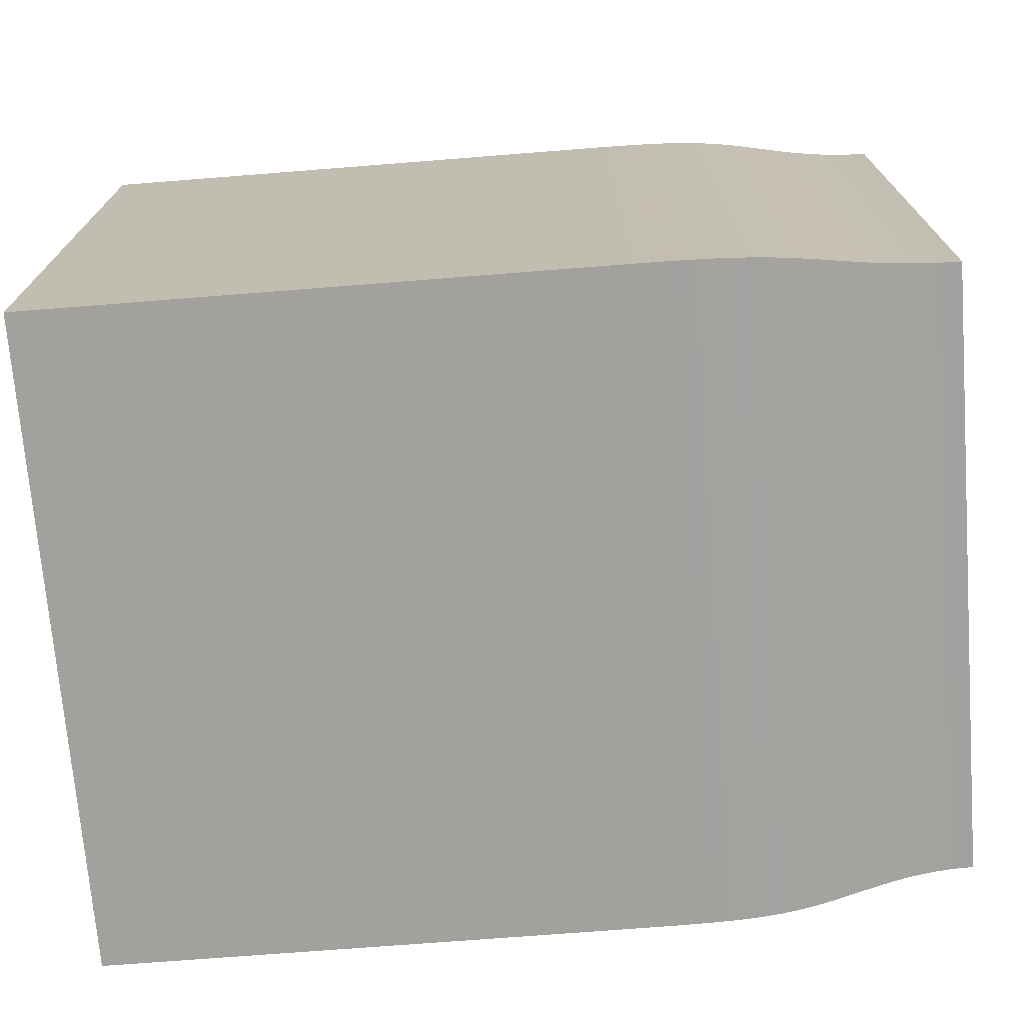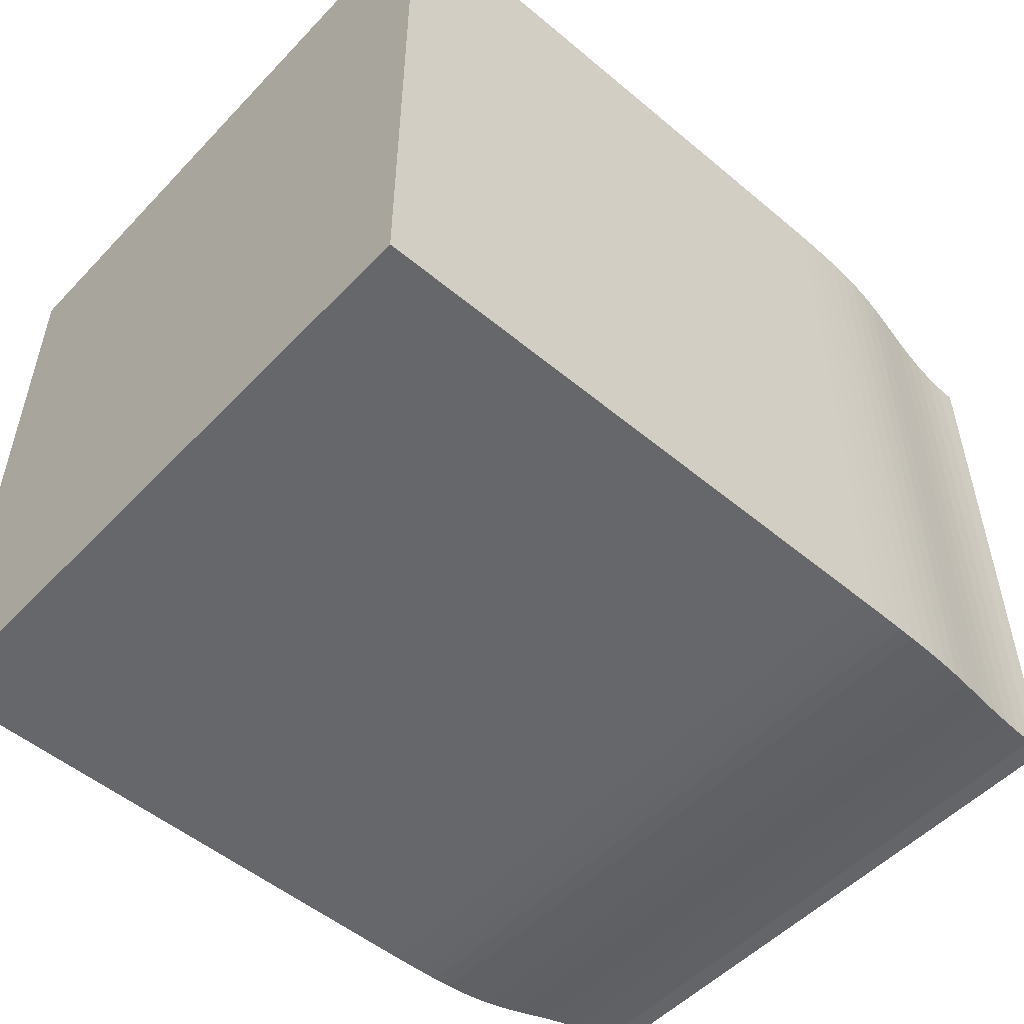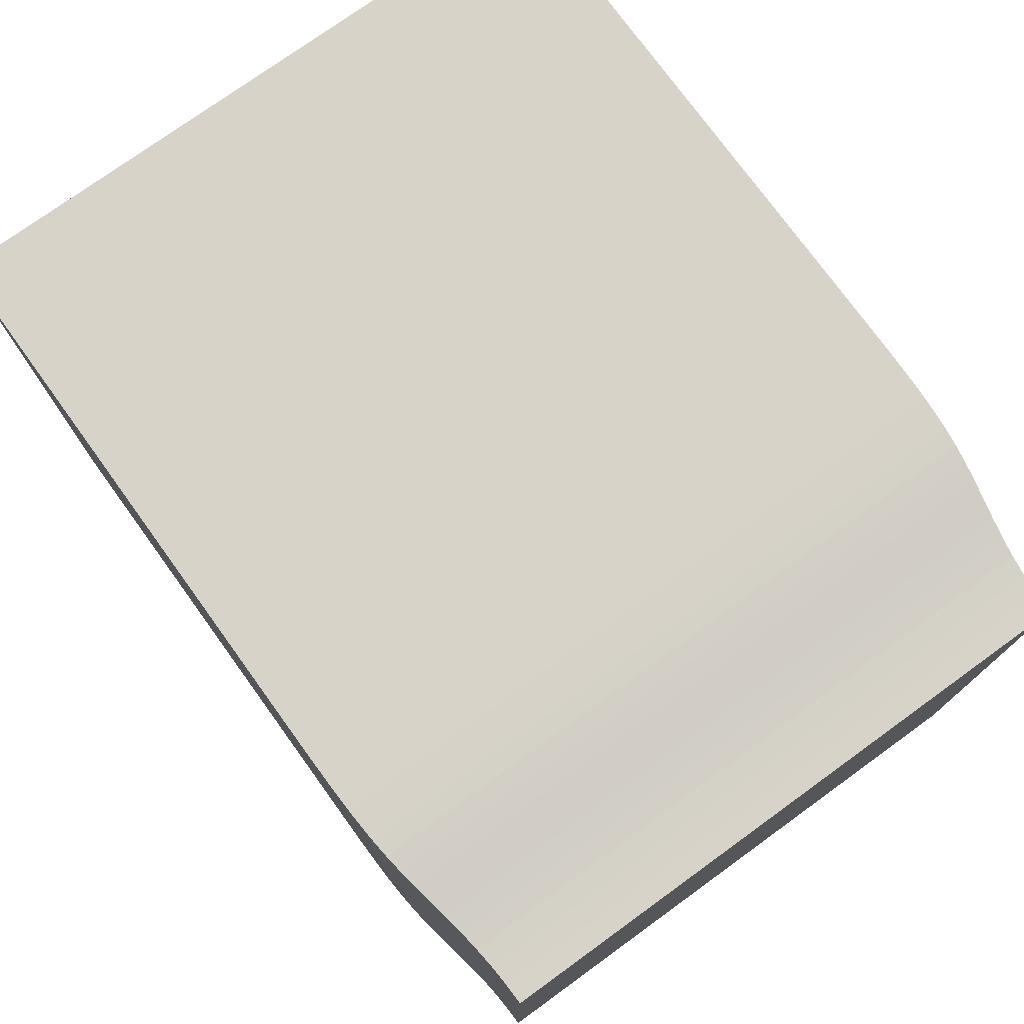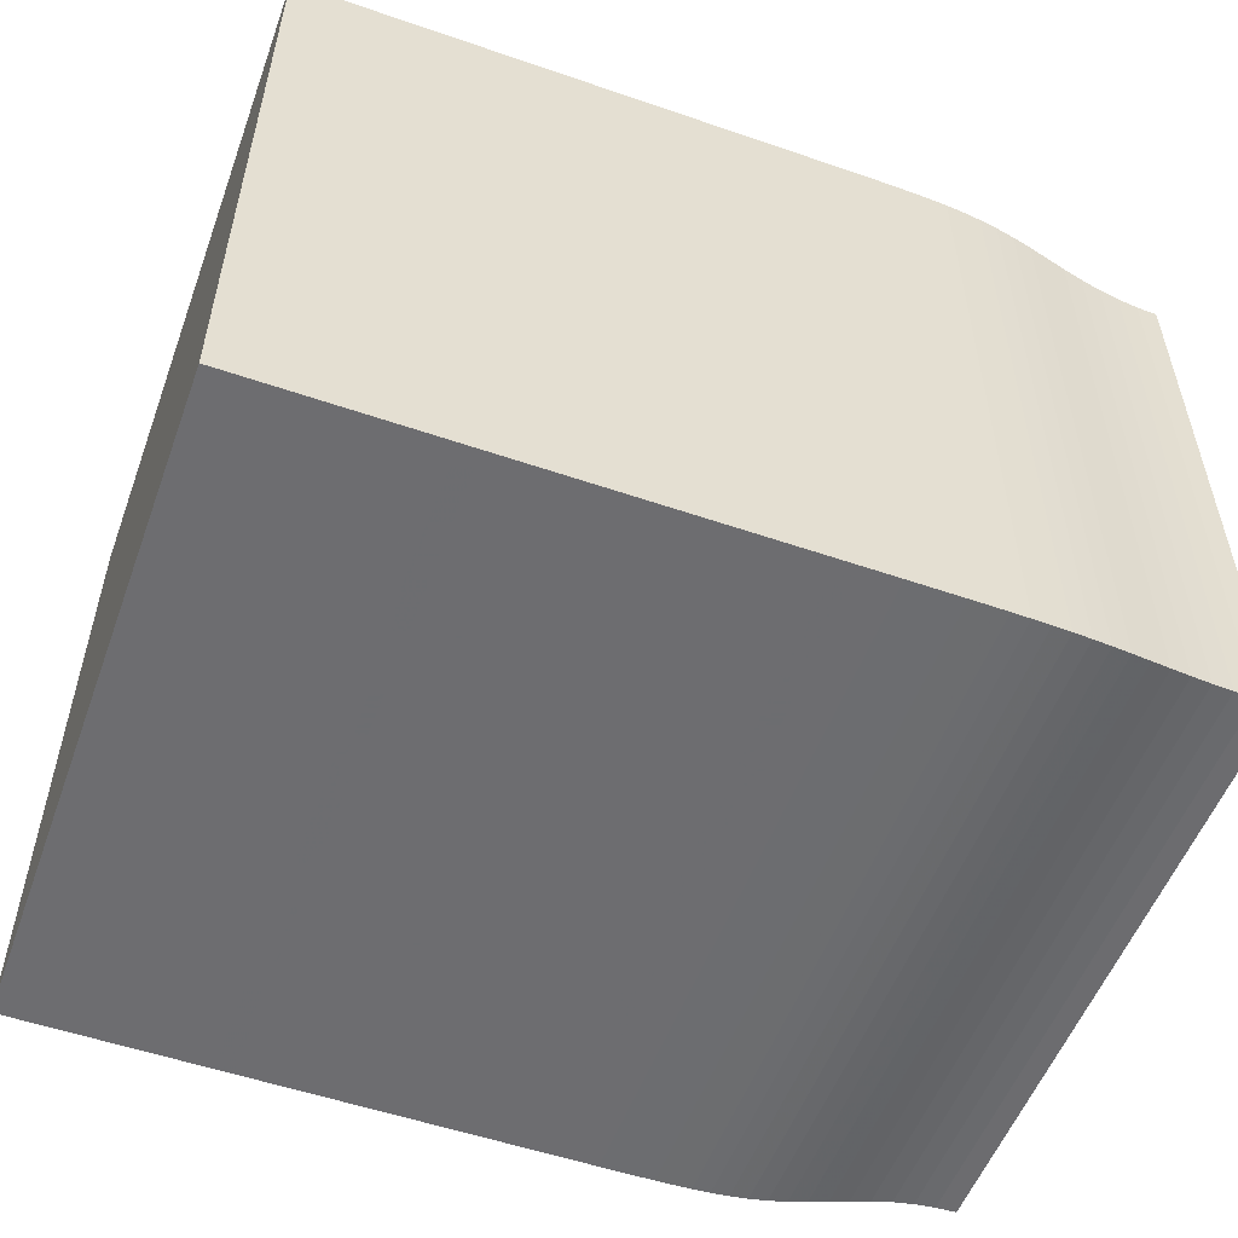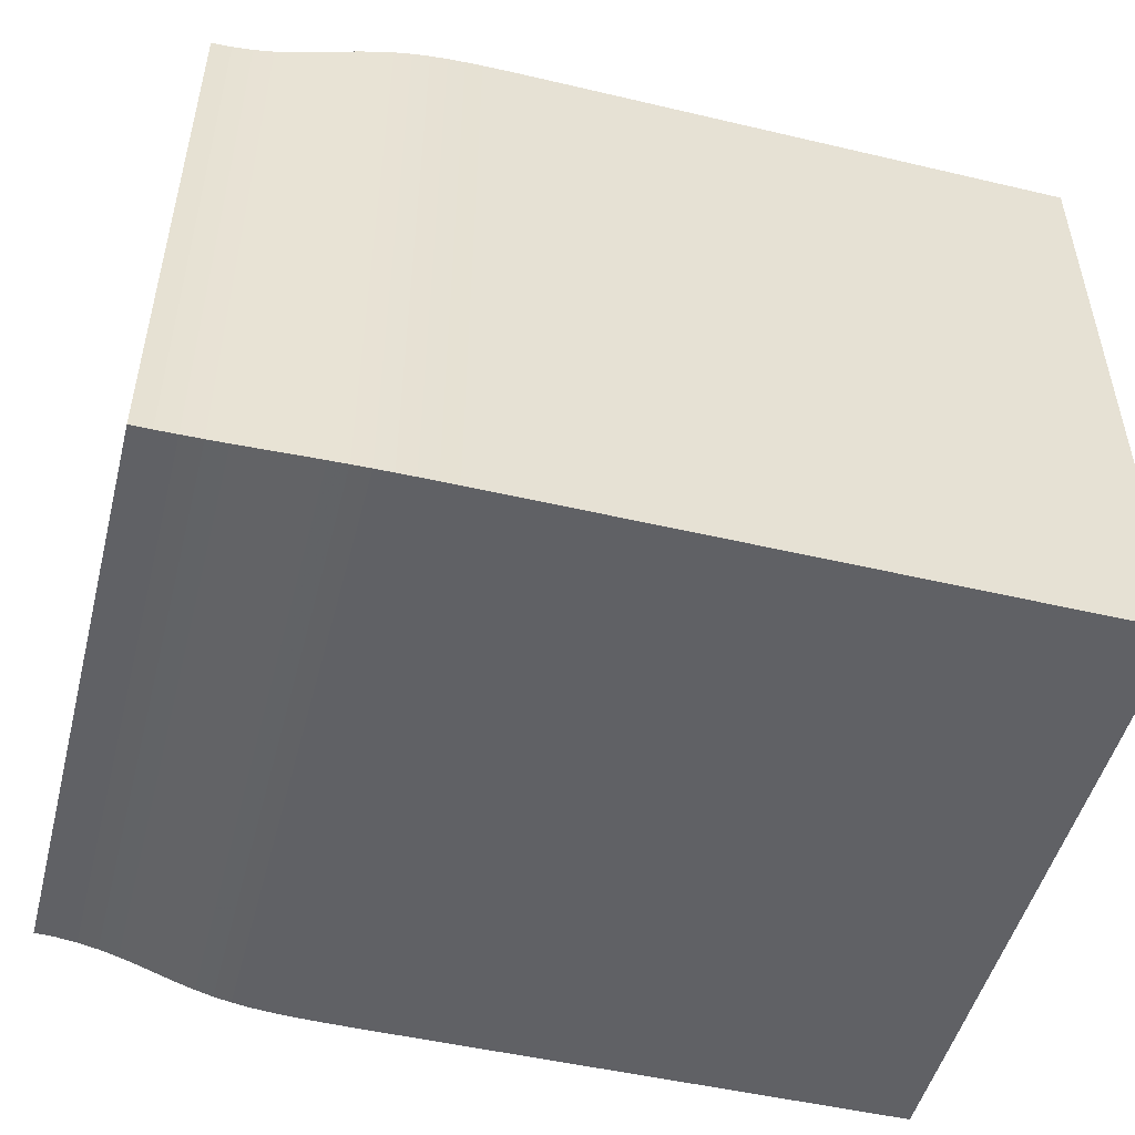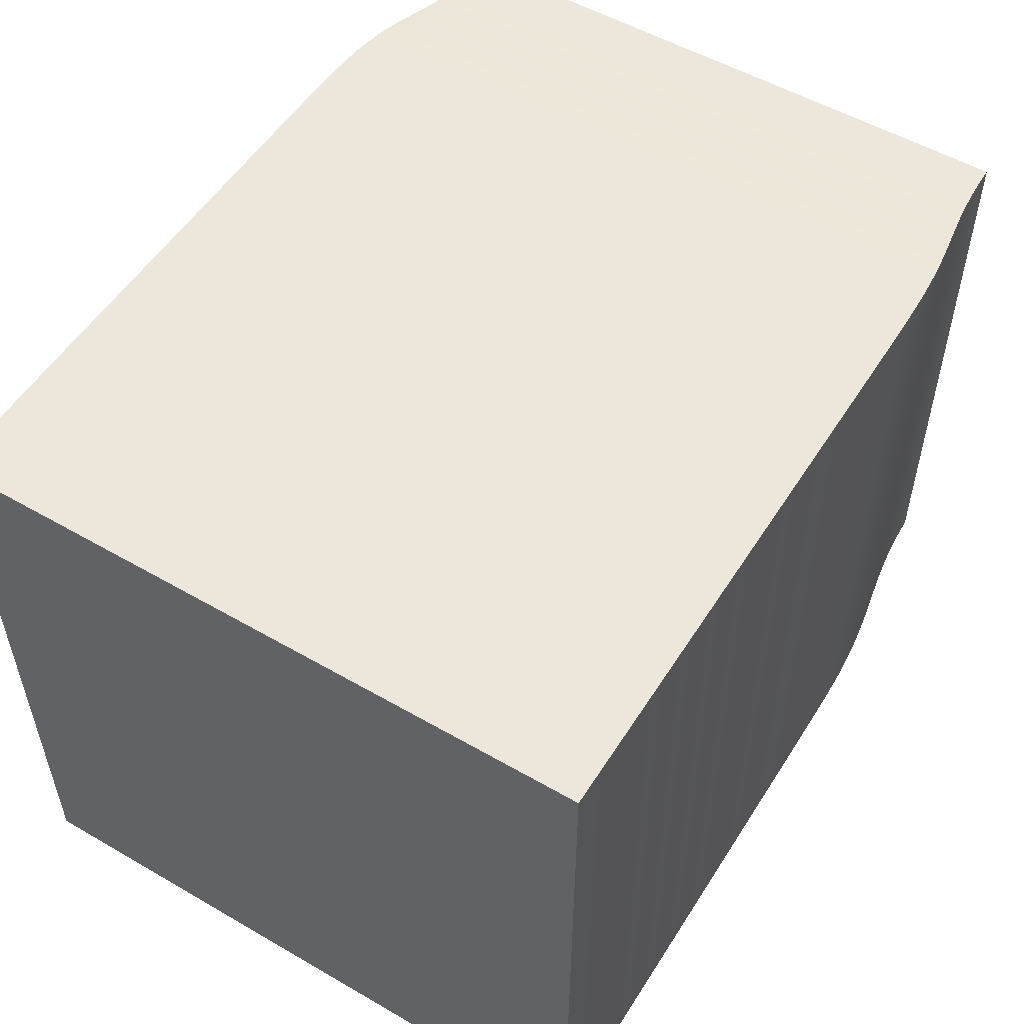
<metadata>
{"format":"obj","ext":"obj","renderer":"f3d","projection":"perspective","resolution":1024,"background":"white","views":[{"elev":-72.0,"azim":-175.5,"up":"+Y"},{"elev":-52.1,"azim":138.0,"up":"+Y"},{"elev":75.8,"azim":-125.9,"up":"+Z"},{"elev":-54.1,"azim":159.9,"up":"+Z"},{"elev":-49.8,"azim":-14.5,"up":"+Z"},{"elev":53.5,"azim":121.7,"up":"+Y"}]}
</metadata>
<code>
v 0 0.2041 0.2041
v 0 0.2041 -0.2041
v 0 -0.2041 -0.2041
v 0 -0.2041 0.2041
v 0.01372 0.2044 0.2044
v 0.01372 0.2044 -0.2044
v 0.01372 -0.2044 -0.2044
v 0.01372 -0.2044 0.2044
v 0.02736 0.2052 0.2052
v 0.02736 0.2052 -0.2052
v 0.02736 -0.2052 -0.2052
v 0.02736 -0.2052 0.2052
v 0.04086 0.2066 0.2066
v 0.04086 0.2066 -0.2066
v 0.04086 -0.2066 -0.2066
v 0.04086 -0.2066 0.2066
v 0.05414 0.2084 0.2084
v 0.05414 0.2084 -0.2084
v 0.05414 -0.2084 -0.2084
v 0.05414 -0.2084 0.2084
v 0.06716 0.2106 0.2106
v 0.06716 0.2106 -0.2106
v 0.06716 -0.2106 -0.2106
v 0.06716 -0.2106 0.2106
v 0.0799 0.2129 0.2129
v 0.0799 0.2129 -0.2129
v 0.0799 -0.2129 -0.2129
v 0.0799 -0.2129 0.2129
v 0.09237 0.2152 0.2152
v 0.09237 0.2152 -0.2152
v 0.09237 -0.2152 -0.2152
v 0.09237 -0.2152 0.2152
v 0.1046 0.2172 0.2172
v 0.1046 0.2172 -0.2172
v 0.1046 -0.2172 -0.2172
v 0.1046 -0.2172 0.2172
v 0.1166 0.2188 0.2188
v 0.1166 0.2188 -0.2188
v 0.1166 -0.2188 -0.2188
v 0.1166 -0.2188 0.2188
v 0.1285 0.22 0.22
v 0.1285 0.22 -0.22
v 0.1285 -0.22 -0.22
v 0.1285 -0.22 0.22
v 0.1402 0.2208 0.2208
v 0.1402 0.2208 -0.2208
v 0.1402 -0.2208 -0.2208
v 0.1402 -0.2208 0.2208
v 0.1519 0.2214 0.2214
v 0.1519 0.2214 -0.2214
v 0.1519 -0.2214 -0.2214
v 0.1519 -0.2214 0.2214
v 0.1635 0.2218 0.2218
v 0.1635 0.2218 -0.2218
v 0.1635 -0.2218 -0.2218
v 0.1635 -0.2218 0.2218
v 0.1751 0.222 0.222
v 0.1751 0.222 -0.222
v 0.1751 -0.222 -0.222
v 0.1751 -0.222 0.222
v 0.1867 0.2221 0.2221
v 0.1867 0.2221 -0.2221
v 0.1867 -0.2221 -0.2221
v 0.1867 -0.2221 0.2221
v 0.1983 0.2222 0.2222
v 0.1983 0.2222 -0.2222
v 0.1983 -0.2222 -0.2222
v 0.1983 -0.2222 0.2222
v 0.2099 0.2222 0.2222
v 0.2099 0.2222 -0.2222
v 0.2099 -0.2222 -0.2222
v 0.2099 -0.2222 0.2222
v 0.2215 0.2222 0.2222
v 0.2215 0.2222 -0.2222
v 0.2215 -0.2222 -0.2222
v 0.2215 -0.2222 0.2222
v 0.233 0.2222 0.2222
v 0.233 0.2222 -0.2222
v 0.233 -0.2222 -0.2222
v 0.233 -0.2222 0.2222
v 0.2446 0.2222 0.2222
v 0.2446 0.2222 -0.2222
v 0.2446 -0.2222 -0.2222
v 0.2446 -0.2222 0.2222
v 0.2562 0.2222 0.2222
v 0.2562 0.2222 -0.2222
v 0.2562 -0.2222 -0.2222
v 0.2562 -0.2222 0.2222
v 0.2677 0.2222 0.2222
v 0.2677 0.2222 -0.2222
v 0.2677 -0.2222 -0.2222
v 0.2677 -0.2222 0.2222
v 0.2793 0.2222 0.2222
v 0.2793 0.2222 -0.2222
v 0.2793 -0.2222 -0.2222
v 0.2793 -0.2222 0.2222
v 0.2909 0.2222 0.2222
v 0.2909 0.2222 -0.2222
v 0.2909 -0.2222 -0.2222
v 0.2909 -0.2222 0.2222
v 0.3025 0.2222 0.2222
v 0.3025 0.2222 -0.2222
v 0.3025 -0.2222 -0.2222
v 0.3025 -0.2222 0.2222
v 0.314 0.2222 0.2222
v 0.314 0.2222 -0.2222
v 0.314 -0.2222 -0.2222
v 0.314 -0.2222 0.2222
v 0.3256 0.2222 0.2222
v 0.3256 0.2222 -0.2222
v 0.3256 -0.2222 -0.2222
v 0.3256 -0.2222 0.2222
v 0.3372 0.2222 0.2222
v 0.3372 0.2222 -0.2222
v 0.3372 -0.2222 -0.2222
v 0.3372 -0.2222 0.2222
v 0.3487 0.2222 0.2222
v 0.3487 0.2222 -0.2222
v 0.3487 -0.2222 -0.2222
v 0.3487 -0.2222 0.2222
v 0.3603 0.2222 0.2222
v 0.3603 0.2222 -0.2222
v 0.3603 -0.2222 -0.2222
v 0.3603 -0.2222 0.2222
v 0.3719 0.2222 0.2222
v 0.3719 0.2222 -0.2222
v 0.3719 -0.2222 -0.2222
v 0.3719 -0.2222 0.2222
v 0.3835 0.2222 0.2222
v 0.3835 0.2222 -0.2222
v 0.3835 -0.2222 -0.2222
v 0.3835 -0.2222 0.2222
v 0.395 0.2222 0.2222
v 0.395 0.2222 -0.2222
v 0.395 -0.2222 -0.2222
v 0.395 -0.2222 0.2222
v 0.4066 0.2222 0.2222
v 0.4066 0.2222 -0.2222
v 0.4066 -0.2222 -0.2222
v 0.4066 -0.2222 0.2222
v 0.4182 0.2222 0.2222
v 0.4182 0.2222 -0.2222
v 0.4182 -0.2222 -0.2222
v 0.4182 -0.2222 0.2222
v 0.4298 0.2222 0.2222
v 0.4298 0.2222 -0.2222
v 0.4298 -0.2222 -0.2222
v 0.4298 -0.2222 0.2222
v 0.4413 0.2222 0.2222
v 0.4413 0.2222 -0.2222
v 0.4413 -0.2222 -0.2222
v 0.4413 -0.2222 0.2222
v 0.4529 0.2222 0.2222
v 0.4529 0.2222 -0.2222
v 0.4529 -0.2222 -0.2222
v 0.4529 -0.2222 0.2222
v 0.4645 0.2222 0.2222
v 0.4645 0.2222 -0.2222
v 0.4645 -0.2222 -0.2222
v 0.4645 -0.2222 0.2222
v 0.476 0.2222 0.2222
v 0.476 0.2222 -0.2222
v 0.476 -0.2222 -0.2222
v 0.476 -0.2222 0.2222
v 0.4876 0.2222 0.2222
v 0.4876 0.2222 -0.2222
v 0.4876 -0.2222 -0.2222
v 0.4876 -0.2222 0.2222
v 0.4992 0.2222 0.2222
v 0.4992 0.2222 -0.2222
v 0.4992 -0.2222 -0.2222
v 0.4992 -0.2222 0.2222
v 0.5108 0.2222 0.2222
v 0.5108 0.2222 -0.2222
v 0.5108 -0.2222 -0.2222
v 0.5108 -0.2222 0.2222
v 0.5223 0.2222 0.2222
v 0.5223 0.2222 -0.2222
v 0.5223 -0.2222 -0.2222
v 0.5223 -0.2222 0.2222
v 0.5339 0.2222 0.2222
v 0.5339 0.2222 -0.2222
v 0.5339 -0.2222 -0.2222
v 0.5339 -0.2222 0.2222
v 0.5455 0.2222 0.2222
v 0.5455 0.2222 -0.2222
v 0.5455 -0.2222 -0.2222
v 0.5455 -0.2222 0.2222
v 0.5571 0.2222 0.2222
v 0.5571 0.2222 -0.2222
v 0.5571 -0.2222 -0.2222
v 0.5571 -0.2222 0.2222
v 0.5686 0.2222 0.2222
v 0.5686 0.2222 -0.2222
v 0.5686 -0.2222 -0.2222
v 0.5686 -0.2222 0.2222
v 0.5802 0.2222 0.2222
v 0.5802 0.2222 -0.2222
v 0.5802 -0.2222 -0.2222
v 0.5802 -0.2222 0.2222
f 1 2 3
f 1 3 4
f 1 5 6
f 5 9 10
f 9 13 14
f 13 17 18
f 17 21 22
f 21 25 26
f 25 29 30
f 29 33 34
f 33 37 38
f 37 41 42
f 41 45 46
f 45 49 50
f 49 53 54
f 53 57 58
f 57 61 62
f 61 65 66
f 65 69 70
f 69 73 74
f 73 77 78
f 77 81 82
f 81 85 86
f 85 89 90
f 89 93 94
f 93 97 98
f 97 101 102
f 101 105 106
f 105 109 110
f 109 113 114
f 113 117 118
f 117 121 122
f 121 125 126
f 125 129 130
f 129 133 134
f 133 137 138
f 137 141 142
f 141 145 146
f 145 149 150
f 149 153 154
f 153 157 158
f 157 161 162
f 161 165 166
f 165 169 170
f 169 173 174
f 173 177 178
f 177 181 182
f 181 185 186
f 185 189 190
f 189 193 194
f 193 197 198
f 1 2 6
f 5 6 10
f 9 10 14
f 13 14 18
f 17 18 22
f 21 22 26
f 25 26 30
f 29 30 34
f 33 34 38
f 37 38 42
f 41 42 46
f 45 46 50
f 49 50 54
f 53 54 58
f 57 58 62
f 61 62 66
f 65 66 70
f 69 70 74
f 73 74 78
f 77 78 82
f 81 82 86
f 85 86 90
f 89 90 94
f 93 94 98
f 97 98 102
f 101 102 106
f 105 106 110
f 109 110 114
f 113 114 118
f 117 118 122
f 121 122 126
f 125 126 130
f 129 130 134
f 133 134 138
f 137 138 142
f 141 142 146
f 145 146 150
f 149 150 154
f 153 154 158
f 157 158 162
f 161 162 166
f 165 166 170
f 169 170 174
f 173 174 178
f 177 178 182
f 181 182 186
f 185 186 190
f 189 190 194
f 193 194 198
f 6 7 3
f 10 11 7
f 14 15 11
f 18 19 15
f 22 23 19
f 26 27 23
f 30 31 27
f 34 35 31
f 38 39 35
f 42 43 39
f 46 47 43
f 50 51 47
f 54 55 51
f 58 59 55
f 62 63 59
f 66 67 63
f 70 71 67
f 74 75 71
f 78 79 75
f 82 83 79
f 86 87 83
f 90 91 87
f 94 95 91
f 98 99 95
f 102 103 99
f 106 107 103
f 110 111 107
f 114 115 111
f 118 119 115
f 122 123 119
f 126 127 123
f 130 131 127
f 134 135 131
f 138 139 135
f 142 143 139
f 146 147 143
f 150 151 147
f 154 155 151
f 158 159 155
f 162 163 159
f 166 167 163
f 170 171 167
f 174 175 171
f 178 179 175
f 182 183 179
f 186 187 183
f 190 191 187
f 194 195 191
f 198 199 195
f 6 2 3
f 10 6 7
f 14 10 11
f 18 14 15
f 22 18 19
f 26 22 23
f 30 26 27
f 34 30 31
f 38 34 35
f 42 38 39
f 46 42 43
f 50 46 47
f 54 50 51
f 58 54 55
f 62 58 59
f 66 62 63
f 70 66 67
f 74 70 71
f 78 74 75
f 82 78 79
f 86 82 83
f 90 86 87
f 94 90 91
f 98 94 95
f 102 98 99
f 106 102 103
f 110 106 107
f 114 110 111
f 118 114 115
f 122 118 119
f 126 122 123
f 130 126 127
f 134 130 131
f 138 134 135
f 142 138 139
f 146 142 143
f 150 146 147
f 154 150 151
f 158 154 155
f 162 158 159
f 166 162 163
f 170 166 167
f 174 170 171
f 178 174 175
f 182 178 179
f 186 182 183
f 190 186 187
f 194 190 191
f 198 194 195
f 3 8 7
f 7 12 11
f 11 16 15
f 15 20 19
f 19 24 23
f 23 28 27
f 27 32 31
f 31 36 35
f 35 40 39
f 39 44 43
f 43 48 47
f 47 52 51
f 51 56 55
f 55 60 59
f 59 64 63
f 63 68 67
f 67 72 71
f 71 76 75
f 75 80 79
f 79 84 83
f 83 88 87
f 87 92 91
f 91 96 95
f 95 100 99
f 99 104 103
f 103 108 107
f 107 112 111
f 111 116 115
f 115 120 119
f 119 124 123
f 123 128 127
f 127 132 131
f 131 136 135
f 135 140 139
f 139 144 143
f 143 148 147
f 147 152 151
f 151 156 155
f 155 160 159
f 159 164 163
f 163 168 167
f 167 172 171
f 171 176 175
f 175 180 179
f 179 184 183
f 183 188 187
f 187 192 191
f 191 196 195
f 195 200 199
f 3 8 4
f 7 12 8
f 11 16 12
f 15 20 16
f 19 24 20
f 23 28 24
f 27 32 28
f 31 36 32
f 35 40 36
f 39 44 40
f 43 48 44
f 47 52 48
f 51 56 52
f 55 60 56
f 59 64 60
f 63 68 64
f 67 72 68
f 71 76 72
f 75 80 76
f 79 84 80
f 83 88 84
f 87 92 88
f 91 96 92
f 95 100 96
f 99 104 100
f 103 108 104
f 107 112 108
f 111 116 112
f 115 120 116
f 119 124 120
f 123 128 124
f 127 132 128
f 131 136 132
f 135 140 136
f 139 144 140
f 143 148 144
f 147 152 148
f 151 156 152
f 155 160 156
f 159 164 160
f 163 168 164
f 167 172 168
f 171 176 172
f 175 180 176
f 179 184 180
f 183 188 184
f 187 192 188
f 191 196 192
f 195 200 196
f 8 1 4
f 12 5 8
f 16 9 12
f 20 13 16
f 24 17 20
f 28 21 24
f 32 25 28
f 36 29 32
f 40 33 36
f 44 37 40
f 48 41 44
f 52 45 48
f 56 49 52
f 60 53 56
f 64 57 60
f 68 61 64
f 72 65 68
f 76 69 72
f 80 73 76
f 84 77 80
f 88 81 84
f 92 85 88
f 96 89 92
f 100 93 96
f 104 97 100
f 108 101 104
f 112 105 108
f 116 109 112
f 120 113 116
f 124 117 120
f 128 121 124
f 132 125 128
f 136 129 132
f 140 133 136
f 144 137 140
f 148 141 144
f 152 145 148
f 156 149 152
f 160 153 156
f 164 157 160
f 168 161 164
f 172 165 168
f 176 169 172
f 180 173 176
f 184 177 180
f 188 181 184
f 192 185 188
f 196 189 192
f 200 193 196
f 8 1 5
f 12 5 9
f 16 9 13
f 20 13 17
f 24 17 21
f 28 21 25
f 32 25 29
f 36 29 33
f 40 33 37
f 44 37 41
f 48 41 45
f 52 45 49
f 56 49 53
f 60 53 57
f 64 57 61
f 68 61 65
f 72 65 69
f 76 69 73
f 80 73 77
f 84 77 81
f 88 81 85
f 92 85 89
f 96 89 93
f 100 93 97
f 104 97 101
f 108 101 105
f 112 105 109
f 116 109 113
f 120 113 117
f 124 117 121
f 128 121 125
f 132 125 129
f 136 129 133
f 140 133 137
f 144 137 141
f 148 141 145
f 152 145 149
f 156 149 153
f 160 153 157
f 164 157 161
f 168 161 165
f 172 165 169
f 176 169 173
f 180 173 177
f 184 177 181
f 188 181 185
f 192 185 189
f 196 189 193
f 200 193 197
f 197 199 200
f 197 199 198

</code>
